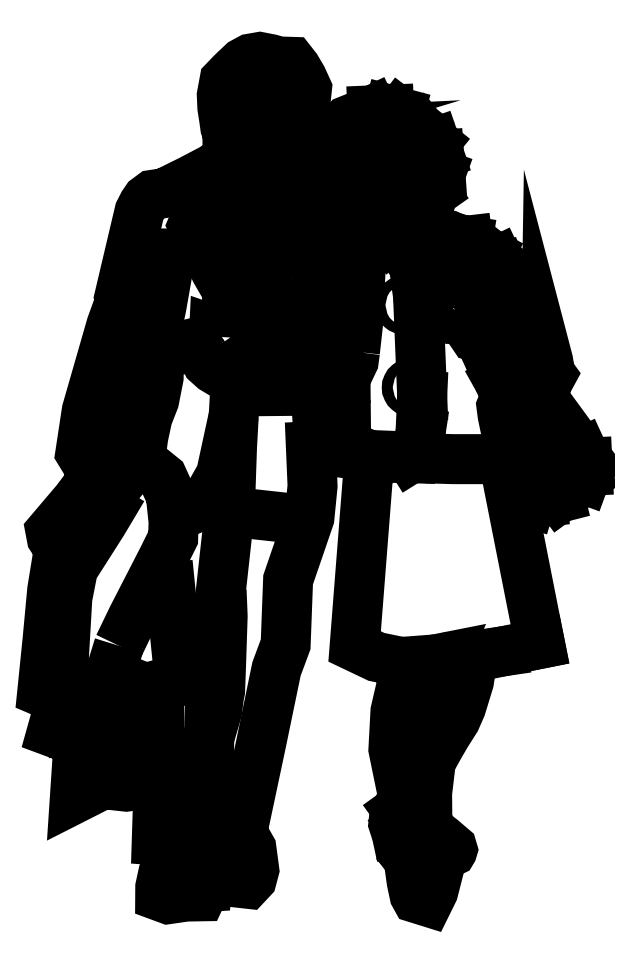
<metadata>
{"format":"dxf","ext":"dxf","renderer":"ezdxf+matplotlib","layout":"modelspace","background":"white","min_lineweight":24,"dpi":150}
</metadata>
<code>
0
SECTION
2
ENTITIES
0
INSERT
8
0
2
AZPED1
10
12.37
20
-1.602
30
0
41
0.0254
42
0.0254
43
0.0254
0
ENDSEC
0
EOF

</code>
